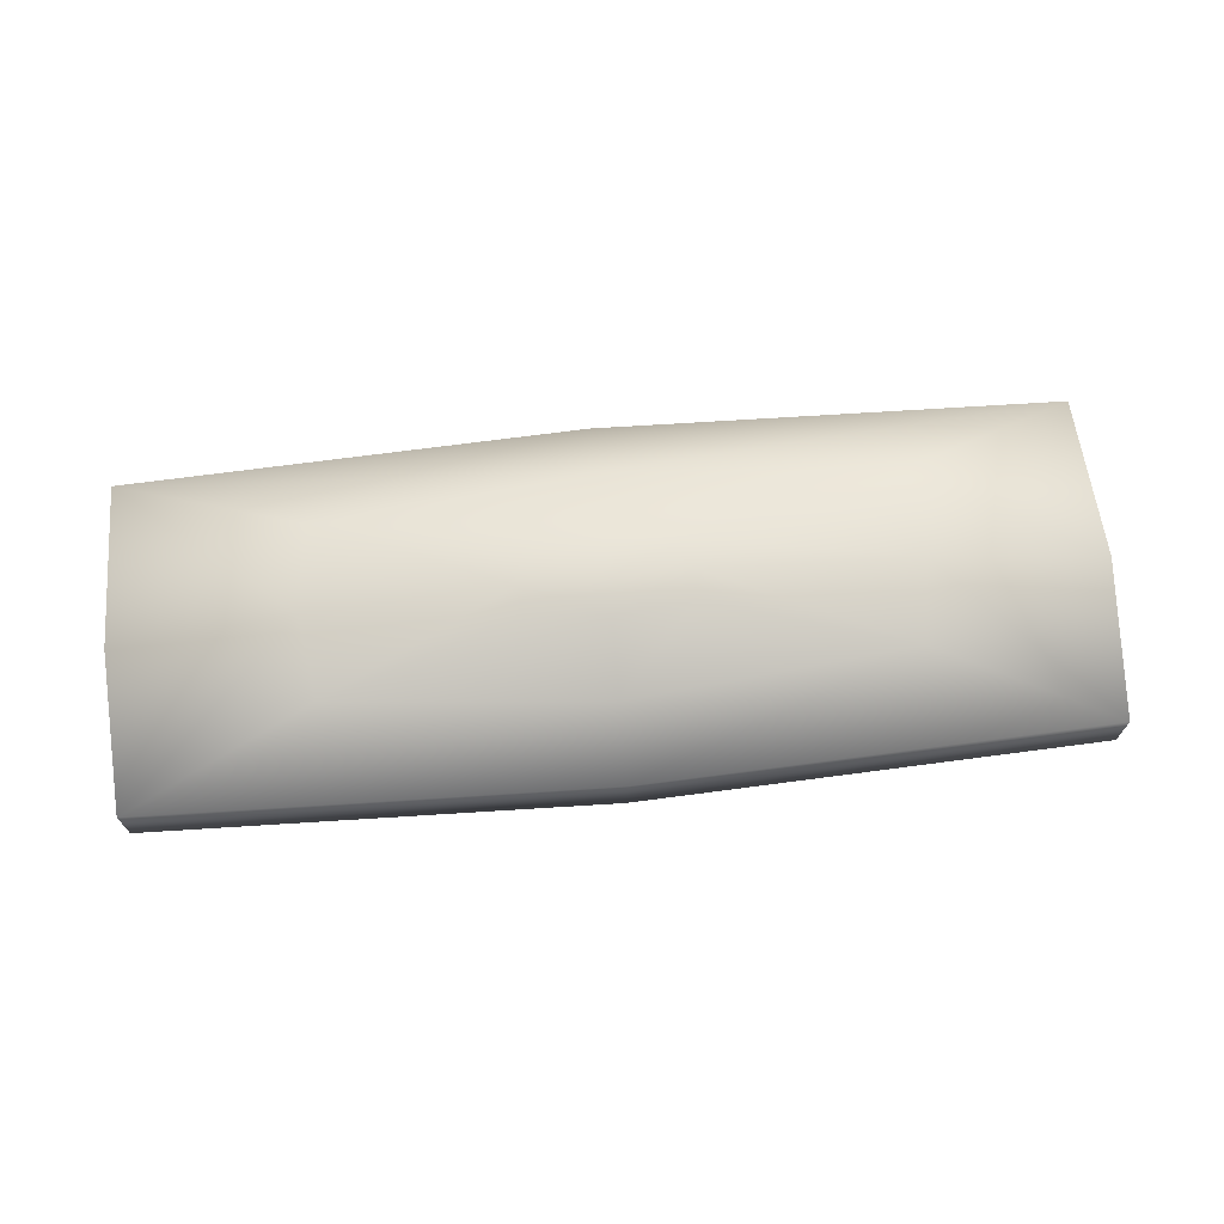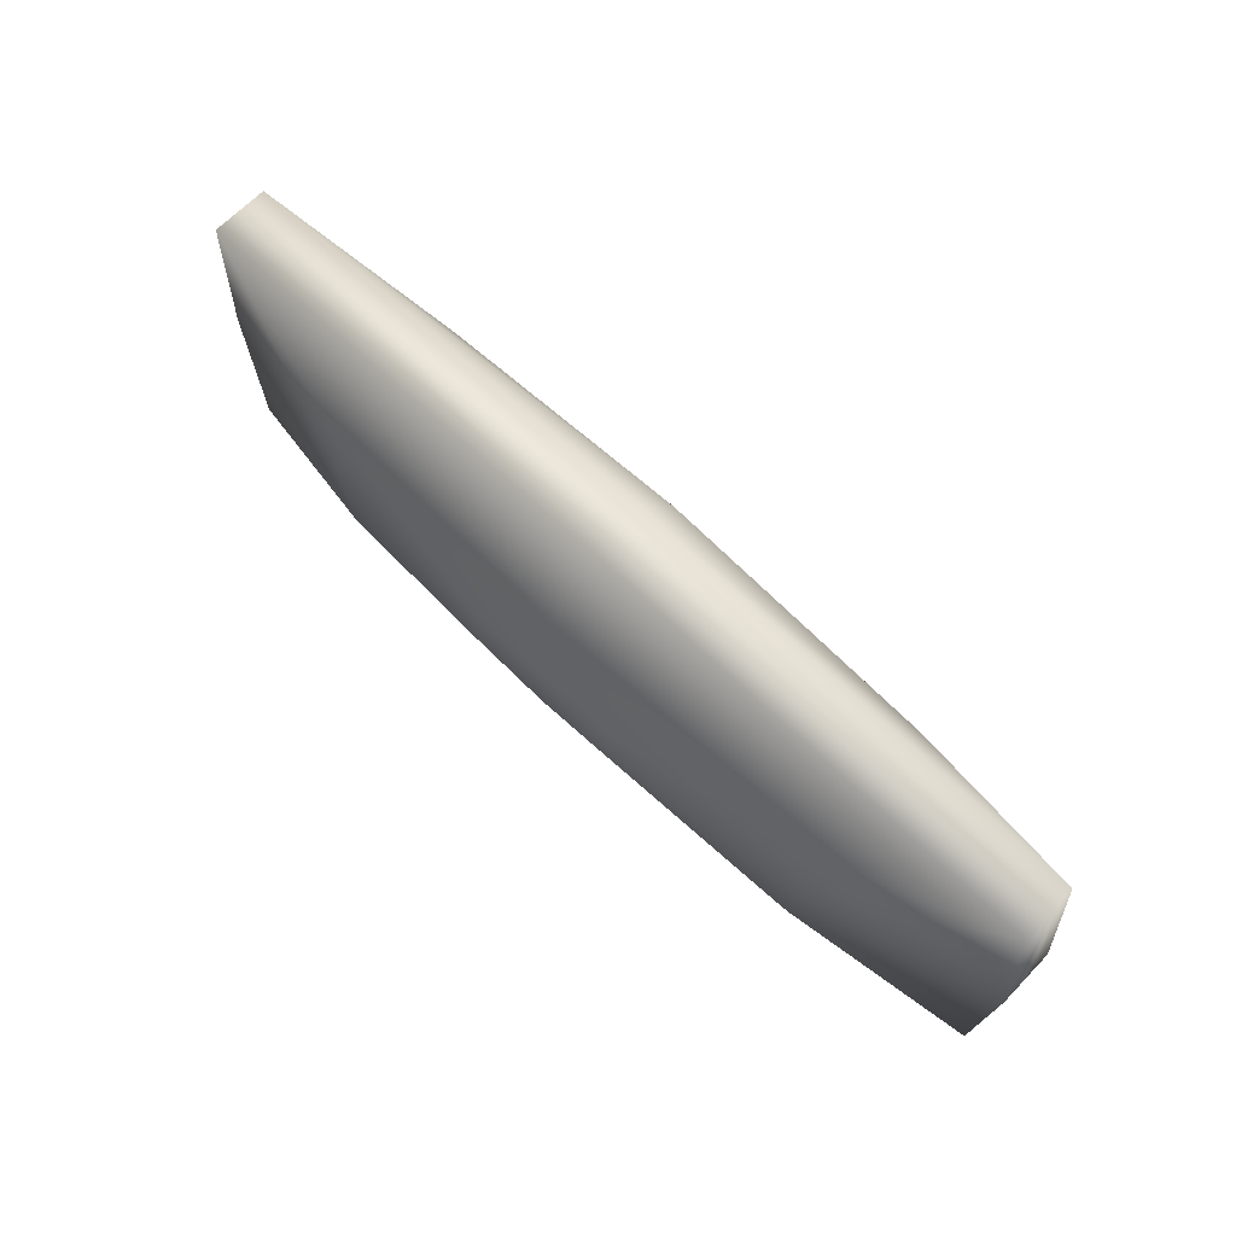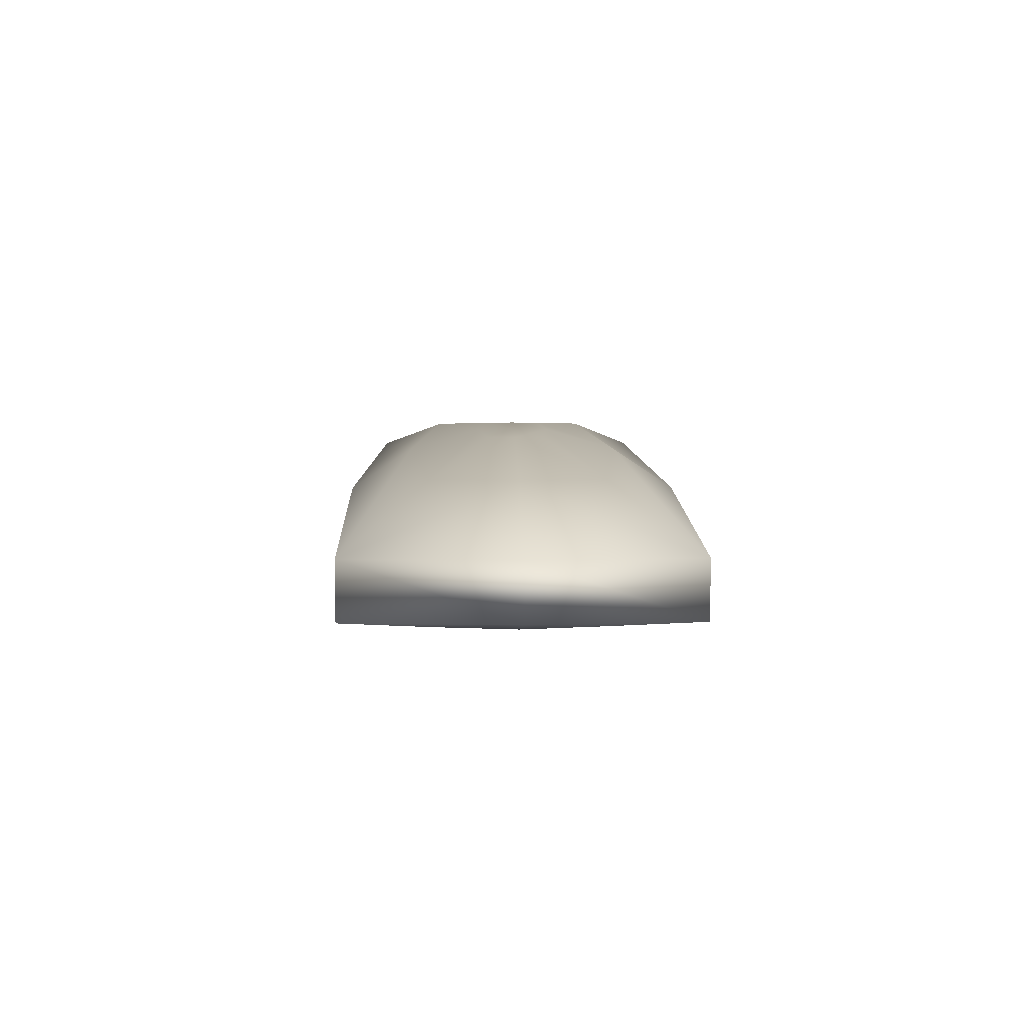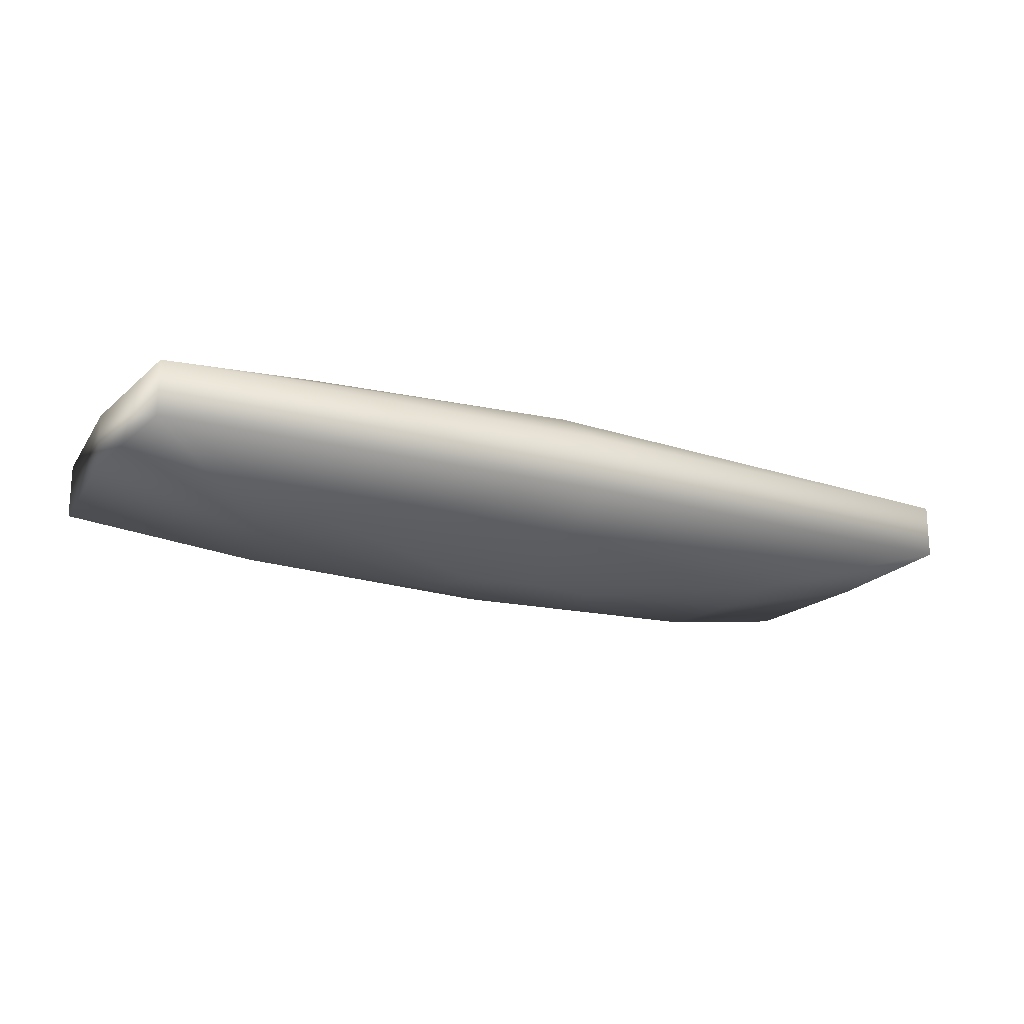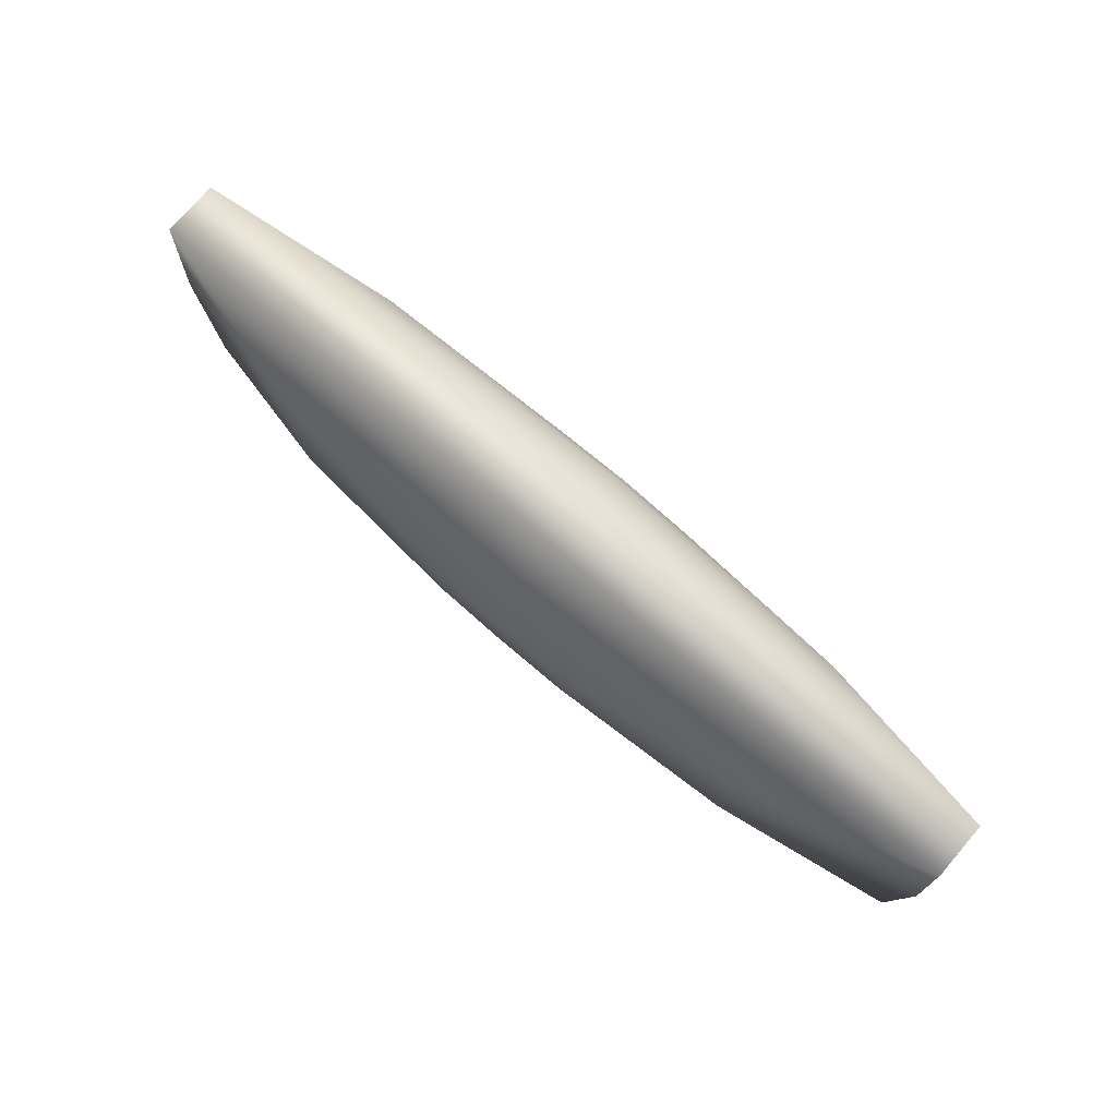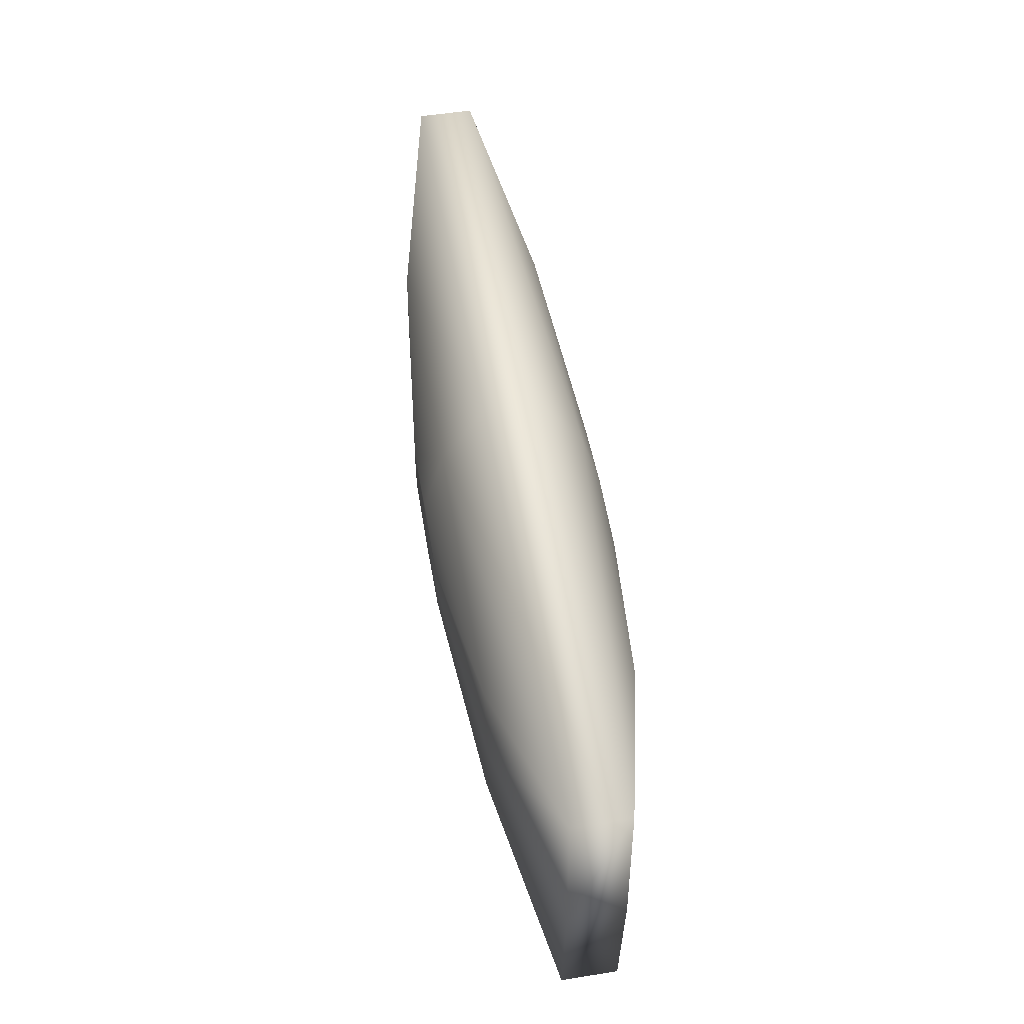
<metadata>
{"format":"obj","ext":"obj","renderer":"f3d","projection":"perspective","resolution":1024,"background":"white","views":[{"elev":69.5,"azim":174.4,"up":"+Z"},{"elev":66.6,"azim":-136.1,"up":"+Y"},{"elev":8.5,"azim":88.8,"up":"+Z"},{"elev":-19.1,"azim":-27.6,"up":"+Z"},{"elev":76.2,"azim":40.8,"up":"+Y"},{"elev":53.0,"azim":80.4,"up":"+Y"}]}
</metadata>
<code>
v -64.55 -26.23 3.995
v 80.48 -26.23 3.995
v -64.55 25.11 3.995
v 80.48 25.11 3.995
v -64.55 25.11 -4.9
v 80.48 25.11 -4.9
v -64.55 -26.23 -4.9
v 80.48 -26.23 -4.9
v -3.882 -5.084 14.34
v 20.81 -5.084 14.34
v 20.81 4.322 14.34
v -3.882 4.322 14.34
v -3.882 4.322 -15.24
v 20.81 4.322 -15.24
v 20.81 -5.084 -15.24
v -3.882 -5.084 -15.24
v 50.81 13.03 11
v 50.81 -14.15 11
v -35.92 -14.15 11
v -35.92 13.03 11
v 50.81 13.03 -11.91
v -35.92 13.03 -11.91
v -35.92 -14.15 -11.91
v 50.81 -14.15 -11.91
v 8.309 5.471 14.34
v 8.309 17.13 11
v 8.309 27.61 3.995
v 8.309 27.61 -4.9
v 8.309 17.13 -11.91
v 8.309 5.471 -15.24
v 8.309 -6.233 -15.24
v 8.309 -18.25 -11.91
v 8.309 -28.73 -4.9
v 8.309 -28.73 3.995
v 8.309 -18.25 11
v 8.309 -6.233 14.34
v 21.27 -0.3811 14.34
v 8.309 -0.3811 14.34
v -4.334 -0.3811 14.34
v -38 -0.3811 11
v -66.54 -0.3811 3.995
v -66.54 -0.3811 -4.9
v -38 -0.3811 -11.91
v -4.334 -0.3811 -15.24
v 8.309 -0.3811 -15.24
v 21.27 -0.3811 -15.24
v 52.88 -0.3811 -11.91
v 81.88 -0.3811 -4.9
v 81.88 -0.3811 3.995
v 52.88 -0.3811 11
f 9 36 38 39
f 3 27 28 5
f 44 45 31 16
f 7 33 34 1
f 2 8 48 49
f 7 1 41 42
f 1 34 35 19
f 2 49 50 18
f 27 3 20 26
f 41 1 19 40
f 5 28 29 22
f 48 8 24 47
f 33 7 23 32
f 7 42 43 23
f 18 50 37 10
f 19 35 36 9
f 40 19 9 39
f 26 20 12 25
f 22 29 30 13
f 23 43 44 16
f 32 23 16 31
f 47 24 15 46
f 17 26 25 11
f 4 27 26 17
f 28 27 4 6
f 29 28 6 21
f 30 29 21 14
f 31 45 46 15
f 24 32 31 15
f 8 33 32 24
f 34 33 8 2
f 35 34 2 18
f 36 35 18 10
f 38 36 10 37
f 25 38 37 11
f 39 38 25 12
f 20 40 39 12
f 3 41 40 20
f 42 41 3 5
f 43 42 5 22
f 44 43 22 13
f 13 30 45 44
f 46 45 30 14
f 21 47 46 14
f 6 48 47 21
f 49 48 6 4
f 50 49 4 17
f 37 50 17 11

</code>
